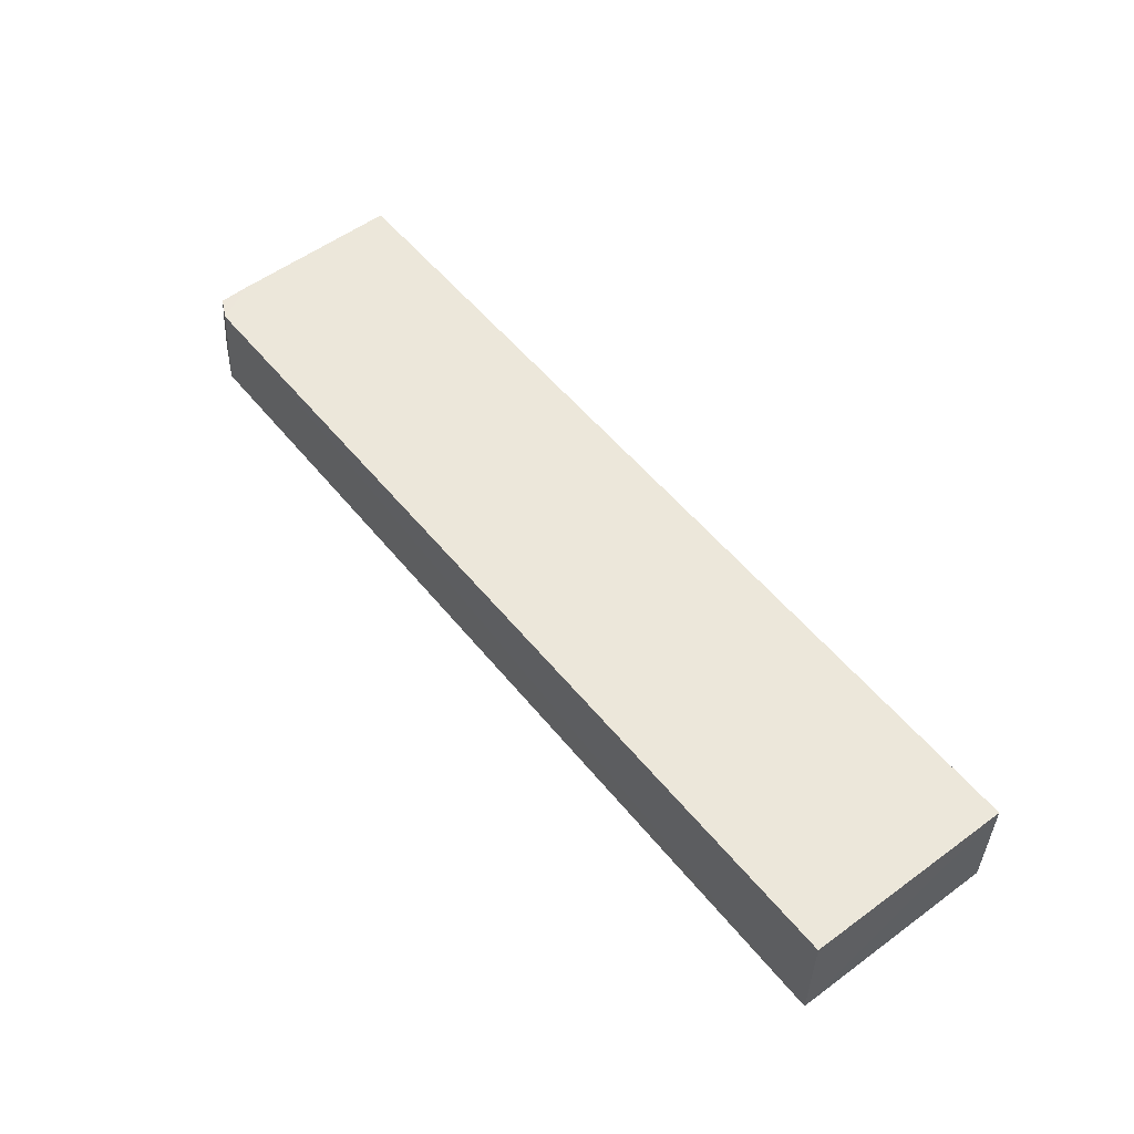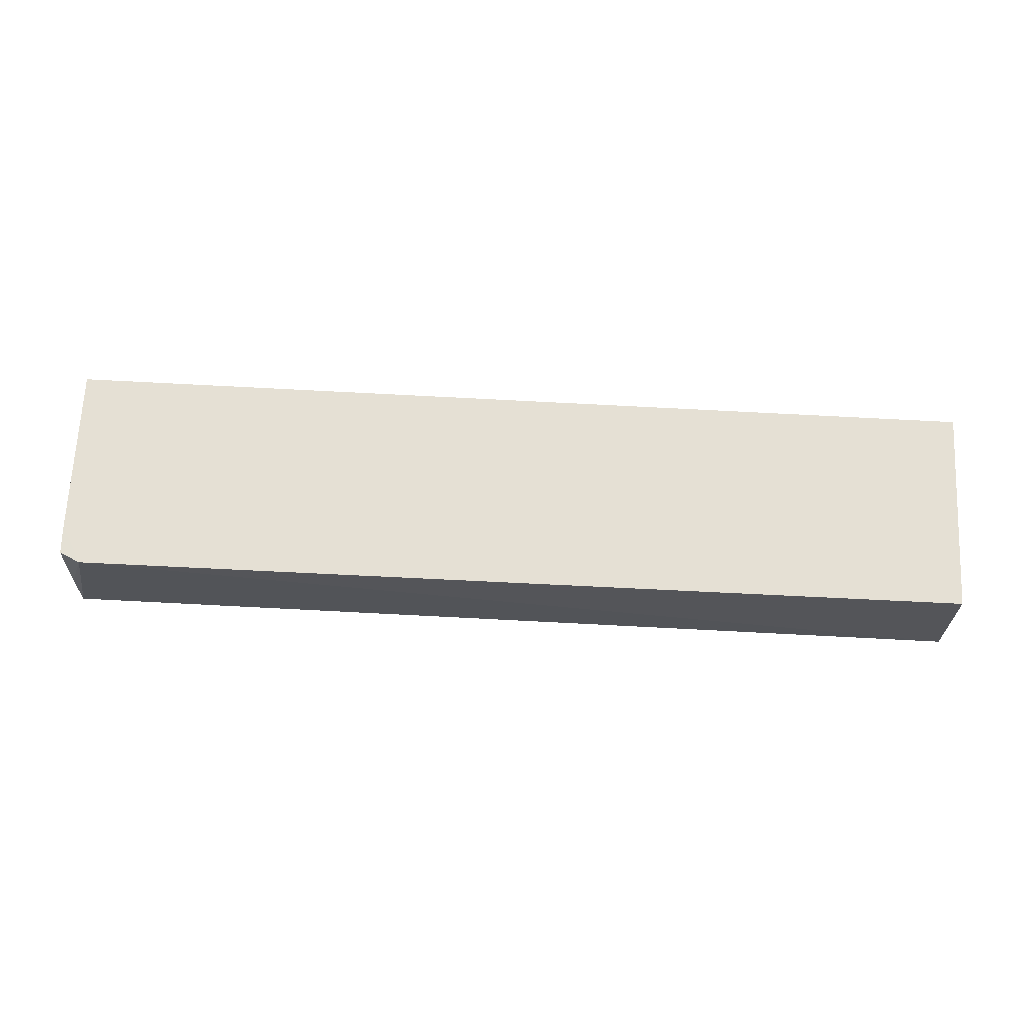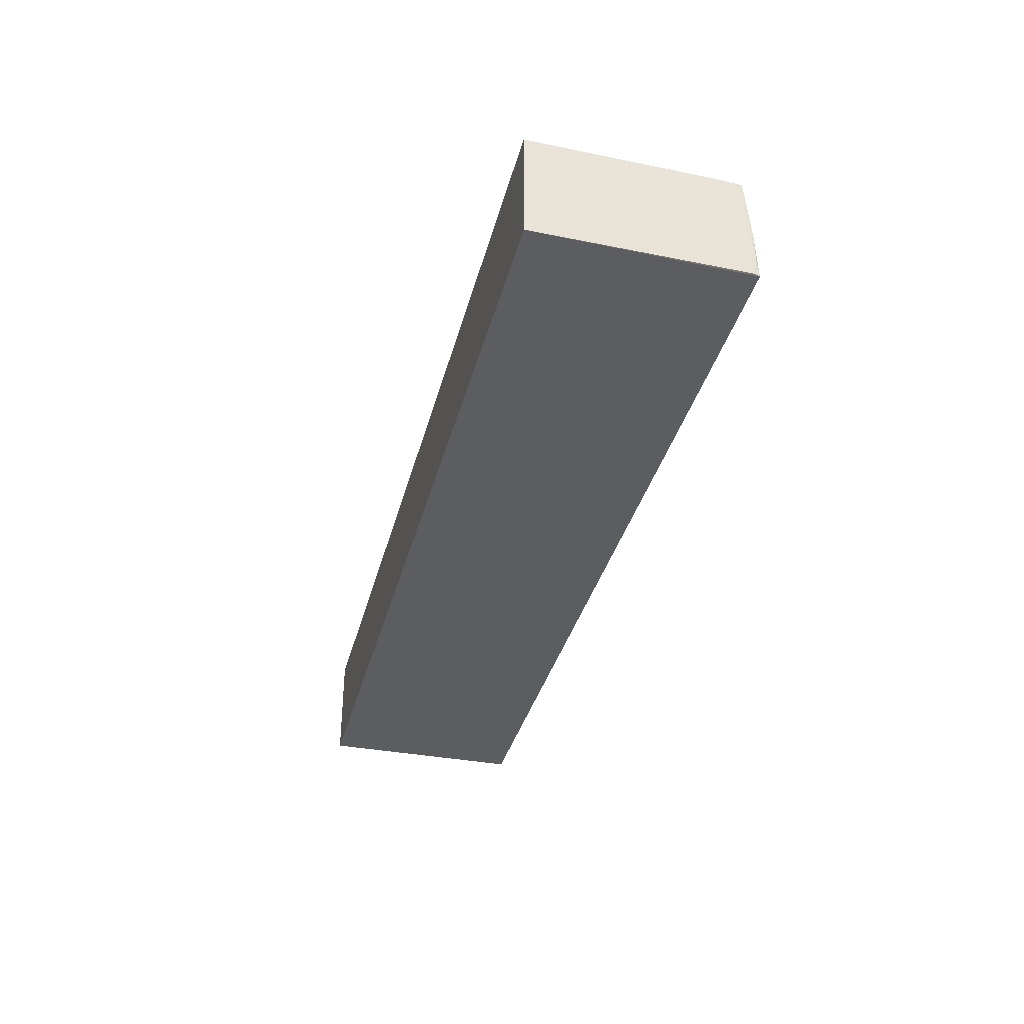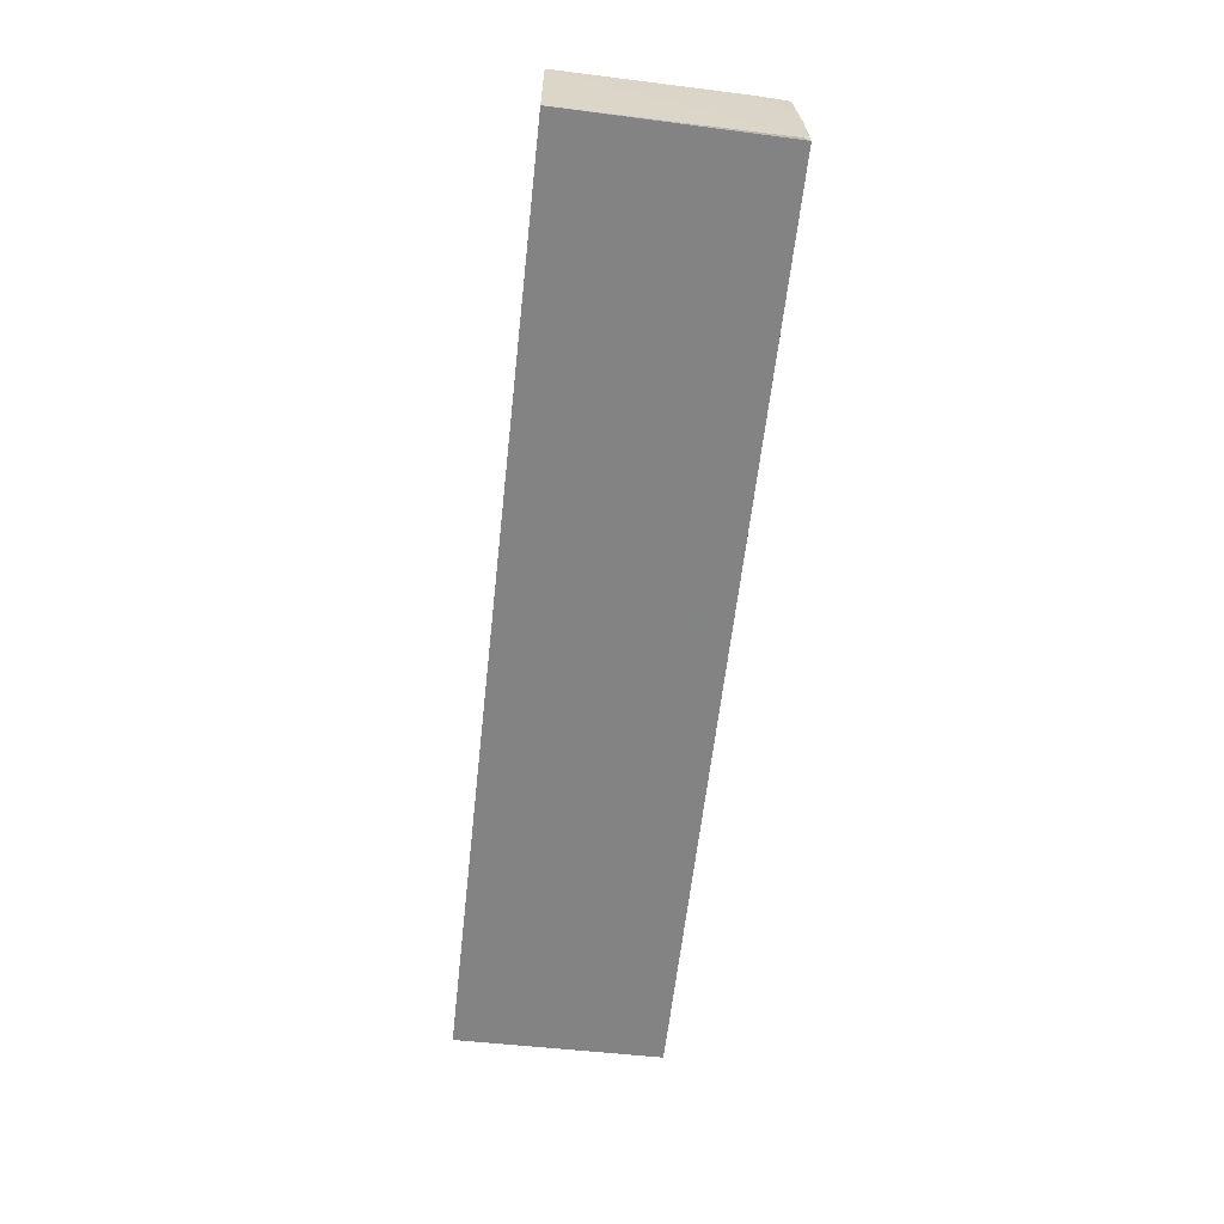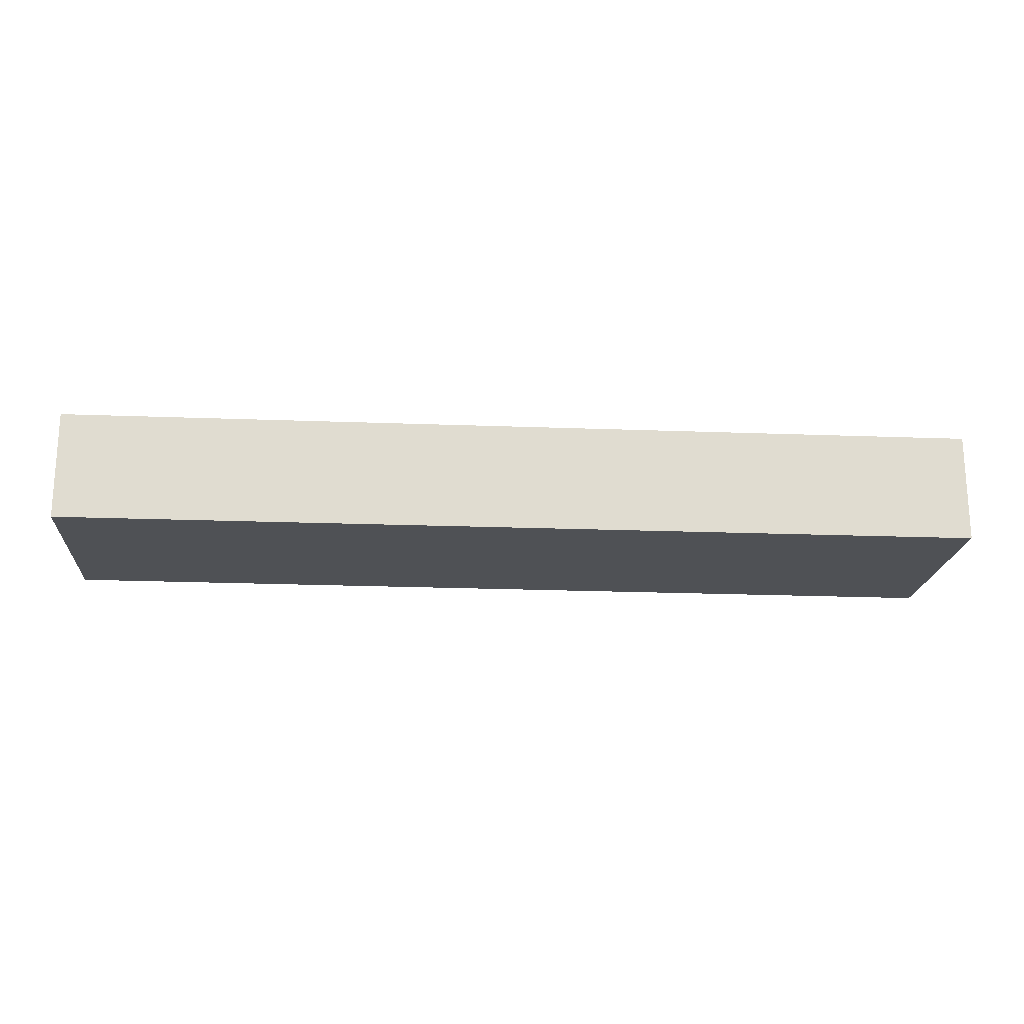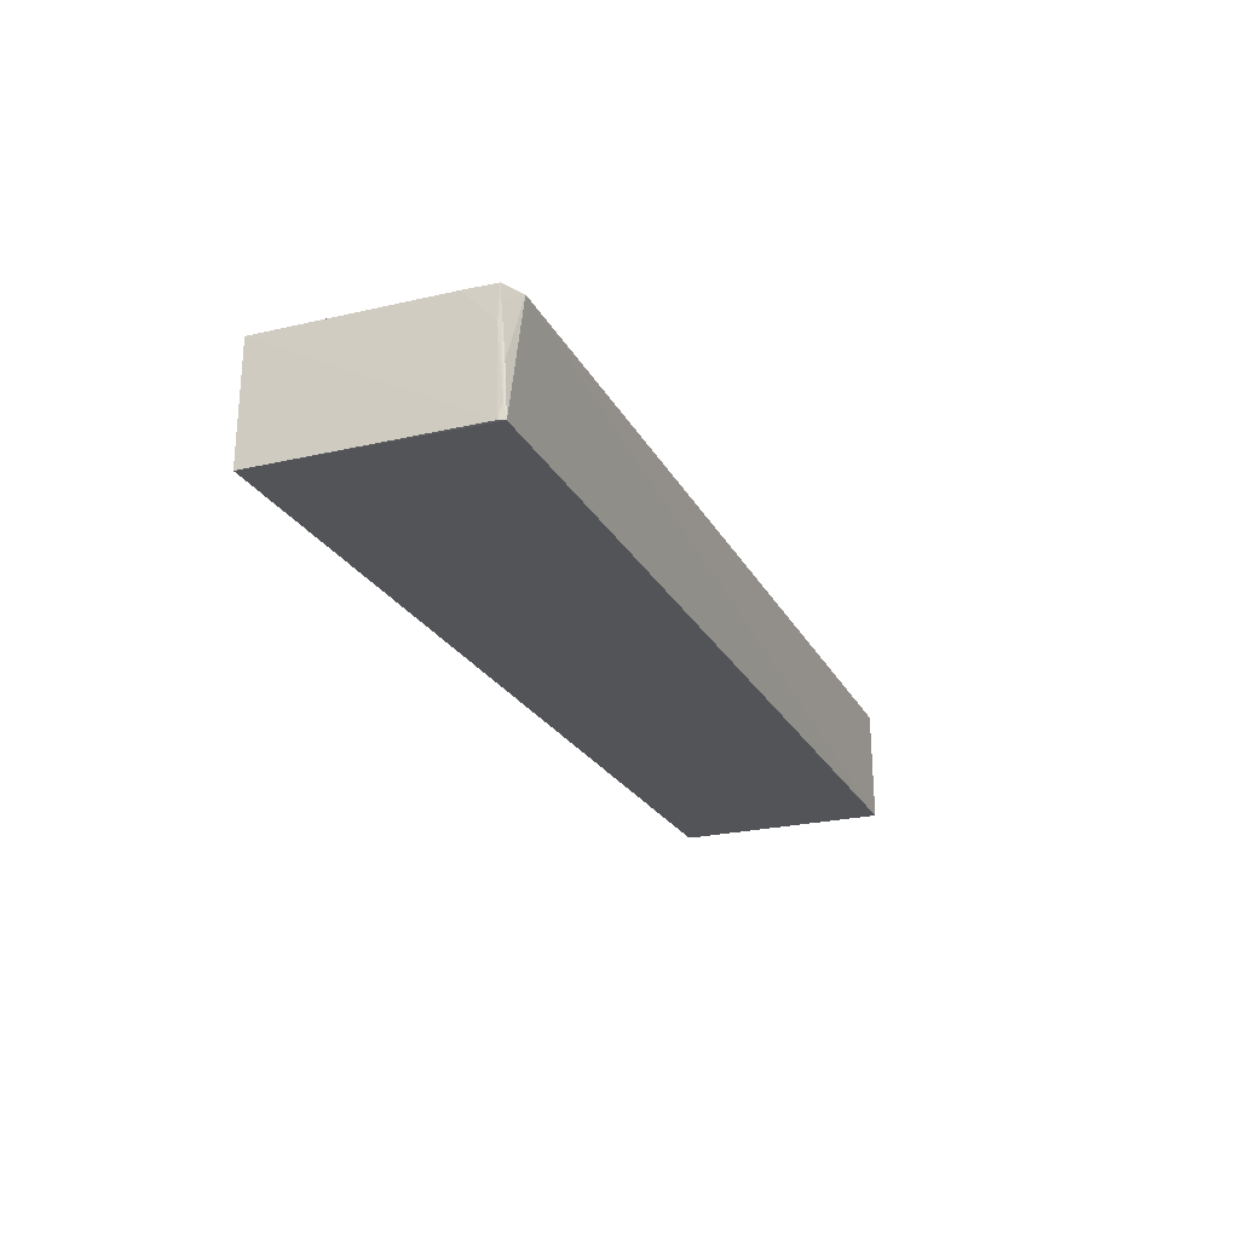
<metadata>
{"format":"obj","ext":"obj","renderer":"f3d","projection":"perspective","resolution":1024,"background":"white","views":[{"elev":53.6,"azim":52.1,"up":"+Y"},{"elev":65.6,"azim":3.2,"up":"+Y"},{"elev":-35.9,"azim":-104.1,"up":"+Y"},{"elev":-61.0,"azim":-96.3,"up":"+Y"},{"elev":-19.7,"azim":175.9,"up":"+Y"},{"elev":-23.4,"azim":-68.0,"up":"+Y"}]}
</metadata>
<code>
v 0.06793 0.001298 0.1095
v 0.06799 -0.01661 0.1096
v 0.06805 -0.01662 0.07558
v -0.0836 0.001326 0.07556
v -0.08285 -0.0167 0.1099
v 0.06805 0.001323 0.07558
v -0.07948 0.001313 0.1103
v -0.0836 -0.01661 0.07554
v -0.0829 0.001291 0.1087
v -0.08291 -0.009073 0.1095
v -0.08293 -0.0014 0.1089
v -0.08313 -0.0166 0.1089
v -0.08312 0.001308 0.1037
v -0.08305 -0.01427 0.1095
v -0.08304 -0.003877 0.1085
f 5 3 2
f 6 1 2
f 6 2 3
f 7 5 2
f 7 2 1
f 7 6 4
f 7 1 6
f 8 3 5
f 8 6 3
f 8 4 6
f 10 5 7
f 11 10 7
f 11 7 9
f 12 8 5
f 12 4 8
f 13 4 12
f 13 9 7
f 13 7 4
f 14 12 5
f 14 5 10
f 14 10 11
f 15 11 9
f 15 9 13
f 15 13 12
f 15 14 11
f 15 12 14

</code>
